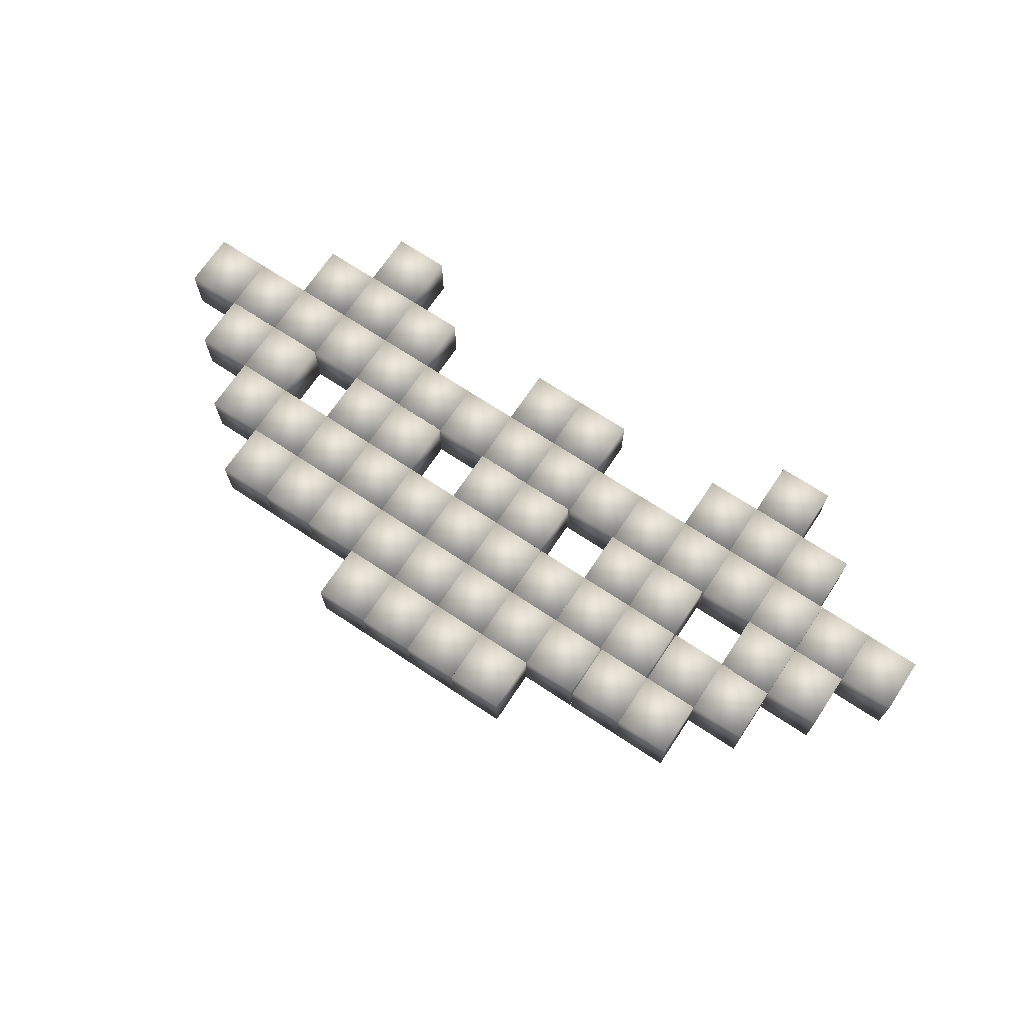
<metadata>
{"format":"obj","ext":"obj","renderer":"f3d","projection":"perspective","resolution":1024,"background":"white","views":[{"elev":69.8,"azim":-146.4,"up":"+Z"}]}
</metadata>
<code>
o Box002.000_Box002.004
v 6.985 2 0.4974
v 7.979 2 0.4974
v 7.979 2.995 0.4974
v 6.985 2 -0.4974
v 6.985 2.995 -0.4974
v 7.979 2.995 -0.4974
v 7.979 2 -0.4974
v 6.985 2.995 0.4974
v 3.99 0.9948 0.4974
v 4.985 0.9948 0.4974
v 4.985 1.99 0.4974
v 3.99 0.9948 -0.4974
v 3.99 1.99 -0.4974
v 4.985 1.99 -0.4974
v 4.985 0.9948 -0.4974
v 3.99 1.99 0.4974
v -0.9897 0.9897 0.4974
v 0.005165 0.9897 0.4974
v 0.005165 1.985 0.4974
v -0.9897 0.9897 -0.4974
v -0.9897 1.985 -0.4974
v 0.005165 1.985 -0.4974
v 0.005165 0.9897 -0.4974
v -0.9897 1.985 0.4974
v -3.979 3.979 0.4974
v -2.985 3.979 0.4974
v -2.985 4.974 0.4974
v -3.979 3.979 -0.4974
v -3.979 4.974 -0.4974
v -2.985 4.974 -0.4974
v -2.985 3.979 -0.4974
v -3.979 4.974 0.4974
v 5.985 2.985 0.4974
v 6.979 2.985 0.4974
v 6.979 3.979 0.4974
v 5.985 2.985 -0.4974
v 5.985 3.979 -0.4974
v 6.979 3.979 -0.4974
v 6.979 2.985 -0.4974
v 5.985 3.979 0.4974
v 4.99 2.985 0.4974
v 5.985 2.985 0.4974
v 5.985 3.979 0.4974
v 4.99 2.985 -0.4974
v 4.99 3.979 -0.4974
v 5.985 3.979 -0.4974
v 5.985 2.985 -0.4974
v 4.99 3.979 0.4974
v -0.005165 0.9897 0.4974
v 0.9897 0.9897 0.4974
v 0.9897 1.985 0.4974
v -0.005165 0.9897 -0.4974
v -0.005165 1.985 -0.4974
v 0.9897 1.985 -0.4974
v 0.9897 0.9897 -0.4974
v -0.005165 1.985 0.4974
v -4.985 0.9948 0.4974
v -3.99 0.9948 0.4974
v -3.99 1.99 0.4974
v -4.985 0.9948 -0.4974
v -4.985 1.99 -0.4974
v -3.99 1.99 -0.4974
v -3.99 0.9948 -0.4974
v -4.985 1.99 0.4974
v -2.985 2.985 0.4974
v -1.99 2.985 0.4974
v -1.99 3.979 0.4974
v -2.985 2.985 -0.4974
v -2.985 3.979 -0.4974
v -1.99 3.979 -0.4974
v -1.99 2.985 -0.4974
v -2.985 3.979 0.4974
v 4.985 1 0.4974
v 5.979 1 0.4974
v 5.979 1.995 0.4974
v 4.985 1 -0.4974
v 4.985 1.995 -0.4974
v 5.979 1.995 -0.4974
v 5.979 1 -0.4974
v 4.985 1.995 0.4974
v -4.99 -0 0.4974
v -3.995 -0 0.4974
v -3.995 0.9948 0.4974
v -4.99 0 -0.4974
v -4.99 0.9948 -0.4974
v -3.995 0.9948 -0.4974
v -3.995 0 -0.4974
v -4.99 0.9948 0.4974
v -5.979 1 0.4974
v -4.985 1 0.4974
v -4.985 1.995 0.4974
v -5.979 1 -0.4974
v -5.979 1.995 -0.4974
v -4.985 1.995 -0.4974
v -4.985 1 -0.4974
v -5.979 1.995 0.4974
v 2.995 2.985 0.4974
v 3.99 2.985 0.4974
v 3.99 3.979 0.4974
v 2.995 2.985 -0.4974
v 2.995 3.979 -0.4974
v 3.99 3.979 -0.4974
v 3.99 2.985 -0.4974
v 2.995 3.979 0.4974
v 2 2.985 0.4974
v 2.995 2.985 0.4974
v 2.995 3.979 0.4974
v 2 2.985 -0.4974
v 2 3.979 -0.4974
v 2.995 3.979 -0.4974
v 2.995 2.985 -0.4974
v 2 3.979 0.4974
v 0.005165 2.985 0.4974
v 1 2.985 0.4974
v 1 3.979 0.4974
v 0.005165 2.985 -0.4974
v 0.005165 3.979 -0.4974
v 1 3.979 -0.4974
v 1 2.985 -0.4974
v 0.005165 3.979 0.4974
v 0 3.979 0.4974
v 0.9948 3.979 0.4974
v 0.9948 4.974 0.4974
v 0 3.979 -0.4974
v 0 4.974 -0.4974
v 0.9948 4.974 -0.4974
v 0.9948 3.979 -0.4974
v 0 4.974 0.4974
v 1.99 3.979 0.4974
v 2.985 3.979 0.4974
v 2.985 4.974 0.4974
v 1.99 3.979 -0.4974
v 1.99 4.974 -0.4974
v 2.985 4.974 -0.4974
v 2.985 3.979 -0.4974
v 1.99 4.974 0.4974
v -2.985 3.979 0.4974
v -1.99 3.979 0.4974
v -1.99 4.974 0.4974
v -2.985 3.979 -0.4974
v -2.985 4.974 -0.4974
v -1.99 4.974 -0.4974
v -1.99 3.979 -0.4974
v -2.985 4.974 0.4974
v -0.9948 3.979 0.4974
v 0 3.979 0.4974
v 0 4.974 0.4974
v -0.9948 3.979 -0.4974
v -0.9948 4.974 -0.4974
v 0 4.974 -0.4974
v 0 3.979 -0.4974
v -0.9948 4.974 0.4974
v -1.99 4.974 0.4974
v -0.9948 4.974 0.4974
v -0.9948 5.969 0.4974
v -1.99 4.974 -0.4974
v -1.99 5.969 -0.4974
v -0.9948 5.969 -0.4974
v -0.9948 4.974 -0.4974
v -1.99 5.969 0.4974
v -0.9948 4.974 0.4974
v 0 4.974 0.4974
v 0 5.969 0.4974
v -0.9948 4.974 -0.4974
v -0.9948 5.969 -0.4974
v 0 5.969 -0.4974
v 0 4.974 -0.4974
v -0.9948 5.969 0.4974
v 2.985 3.979 0.4974
v 3.979 3.979 0.4974
v 3.979 4.974 0.4974
v 2.985 3.979 -0.4974
v 2.985 4.974 -0.4974
v 3.979 4.974 -0.4974
v 3.979 3.979 -0.4974
v 2.985 4.974 0.4974
v -2.985 4.974 0.4974
v -1.99 4.974 0.4974
v -1.99 5.969 0.4974
v -2.985 4.974 -0.4974
v -2.985 5.969 -0.4974
v -1.99 5.969 -0.4974
v -1.99 4.974 -0.4974
v -2.985 5.969 0.4974
v -3.995 0.9948 0.4974
v -3 0.9948 0.4974
v -3 1.99 0.4974
v -3.995 0.9948 -0.4974
v -3.995 1.99 -0.4974
v -3 1.99 -0.4974
v -3 0.9948 -0.4974
v -3.995 1.99 0.4974
v 0 4.974 0.4974
v 0.9948 4.974 0.4974
v 0.9948 5.969 0.4974
v 0 4.974 -0.4974
v 0 5.969 -0.4974
v 0.9948 5.969 -0.4974
v 0.9948 4.974 -0.4974
v 0 5.969 0.4974
v 0.9948 4.974 0.4974
v 1.99 4.974 0.4974
v 1.99 5.969 0.4974
v 0.9948 4.974 -0.4974
v 0.9948 5.969 -0.4974
v 1.99 5.969 -0.4974
v 1.99 4.974 -0.4974
v 0.9948 5.969 0.4974
v 3 0.9948 0.4974
v 3.995 0.9948 0.4974
v 3.995 1.99 0.4974
v 3 0.9948 -0.4974
v 3 1.99 -0.4974
v 3.995 1.99 -0.4974
v 3.995 0.9948 -0.4974
v 3 1.99 0.4974
v -0.9948 5.969 0.4974
v 0 5.969 0.4974
v 0 6.964 0.4974
v -0.9948 5.969 -0.4974
v -0.9948 6.964 -0.4974
v 0 6.964 -0.4974
v 0 5.969 -0.4974
v -0.9948 6.964 0.4974
v -3.979 2.985 0.4974
v -2.985 2.985 0.4974
v -2.985 3.979 0.4974
v -3.979 2.985 -0.4974
v -3.979 3.979 -0.4974
v -2.985 3.979 -0.4974
v -2.985 2.985 -0.4974
v -3.979 3.979 0.4974
v 1.99 4.974 0.4974
v 2.985 4.974 0.4974
v 2.985 5.969 0.4974
v 1.99 4.974 -0.4974
v 1.99 5.969 -0.4974
v 2.985 5.969 -0.4974
v 2.985 4.974 -0.4974
v 1.99 5.969 0.4974
v 0.9948 5.969 0.4974
v 1.99 5.969 0.4974
v 1.99 6.964 0.4974
v 0.9948 5.969 -0.4974
v 0.9948 6.964 -0.4974
v 1.99 6.964 -0.4974
v 1.99 5.969 -0.4974
v 0.9948 6.964 0.4974
v 0 5.969 0.4974
v 0.9948 5.969 0.4974
v 0.9948 6.964 0.4974
v 0 5.969 -0.4974
v 0 6.964 -0.4974
v 0.9948 6.964 -0.4974
v 0.9948 5.969 -0.4974
v 0 6.964 0.4974
v -0.9897 2.985 0.4974
v 0.005165 2.985 0.4974
v 0.005165 3.979 0.4974
v -0.9897 2.985 -0.4974
v -0.9897 3.979 -0.4974
v 0.005165 3.979 -0.4974
v 0.005165 2.985 -0.4974
v -0.9897 3.979 0.4974
v 3.995 -0 0.4974
v 4.99 -0 0.4974
v 4.99 0.9948 0.4974
v 3.995 0 -0.4974
v 3.995 0.9948 -0.4974
v 4.99 0.9948 -0.4974
v 4.99 0 -0.4974
v 3.995 0.9948 0.4974
v -1.99 5.969 0.4974
v -0.9948 5.969 0.4974
v -0.9948 6.964 0.4974
v -1.99 5.969 -0.4974
v -1.99 6.964 -0.4974
v -0.9948 6.964 -0.4974
v -0.9948 5.969 -0.4974
v -1.99 6.964 0.4974
v 5.985 2 0.4974
v 6.979 2 0.4974
v 6.979 2.995 0.4974
v 5.985 2 -0.4974
v 5.985 2.995 -0.4974
v 6.979 2.995 -0.4974
v 6.979 2 -0.4974
v 5.985 2.995 0.4974
v 4.985 2 0.4974
v 5.979 2 0.4974
v 5.979 2.995 0.4974
v 4.985 2 -0.4974
v 4.985 2.995 -0.4974
v 5.979 2.995 -0.4974
v 5.979 2 -0.4974
v 4.985 2.995 0.4974
v 3.985 2 0.4974
v 4.979 2 0.4974
v 4.979 2.995 0.4974
v 3.985 2 -0.4974
v 3.985 2.995 -0.4974
v 4.979 2.995 -0.4974
v 4.979 2 -0.4974
v 3.985 2.995 0.4974
v 2.985 2 0.4974
v 3.979 2 0.4974
v 3.979 2.995 0.4974
v 2.985 2 -0.4974
v 2.985 2.995 -0.4974
v 3.979 2.995 -0.4974
v 3.979 2 -0.4974
v 2.985 2.995 0.4974
v 1.985 2 0.4974
v 2.979 2 0.4974
v 2.979 2.995 0.4974
v 1.985 2 -0.4974
v 1.985 2.995 -0.4974
v 2.979 2.995 -0.4974
v 2.979 2 -0.4974
v 1.985 2.995 0.4974
v 0.9845 2 0.4974
v 1.979 2 0.4974
v 1.979 2.995 0.4974
v 0.9845 2 -0.4974
v 0.9845 2.995 -0.4974
v 1.979 2.995 -0.4974
v 1.979 2 -0.4974
v 0.9845 2.995 0.4974
v -0.01549 2 0.4974
v 0.9793 2 0.4974
v 0.9793 2.995 0.4974
v -0.01549 2 -0.4974
v -0.01549 2.995 -0.4974
v 0.9793 2.995 -0.4974
v 0.9793 2 -0.4974
v -0.01549 2.995 0.4974
v -1.015 2 0.4974
v -0.02066 2 0.4974
v -0.02066 2.995 0.4974
v -1.015 2 -0.4974
v -1.015 2.995 -0.4974
v -0.02066 2.995 -0.4974
v -0.02066 2 -0.4974
v -1.015 2.995 0.4974
v -2.015 2 0.4974
v -1.021 2 0.4974
v -1.021 2.995 0.4974
v -2.015 2 -0.4974
v -2.015 2.995 -0.4974
v -1.021 2.995 -0.4974
v -1.021 2 -0.4974
v -2.015 2.995 0.4974
v -3.015 2 0.4974
v -2.021 2 0.4974
v -2.021 2.995 0.4974
v -3.015 2 -0.4974
v -3.015 2.995 -0.4974
v -2.021 2.995 -0.4974
v -2.021 2 -0.4974
v -3.015 2.995 0.4974
v -4.015 2 0.4974
v -3.021 2 0.4974
v -3.021 2.995 0.4974
v -4.015 2 -0.4974
v -4.015 2.995 -0.4974
v -3.021 2.995 -0.4974
v -3.021 2 -0.4974
v -4.015 2.995 0.4974
v -5.015 2 0.4974
v -4.021 2 0.4974
v -4.021 2.995 0.4974
v -5.015 2 -0.4974
v -5.015 2.995 -0.4974
v -4.021 2.995 -0.4974
v -4.021 2 -0.4974
v -5.015 2.995 0.4974
v -6.015 2 0.4974
v -5.021 2 0.4974
v -5.021 2.995 0.4974
v -6.015 2 -0.4974
v -6.015 2.995 -0.4974
v -5.021 2.995 -0.4974
v -5.021 2 -0.4974
v -6.015 2.995 0.4974
v -7.015 2 0.4974
v -6.021 2 0.4974
v -6.021 2.995 0.4974
v -7.015 2 -0.4974
v -7.015 2.995 -0.4974
v -6.021 2.995 -0.4974
v -6.021 2 -0.4974
v -7.015 2.995 0.4974
v -8.015 2 0.4974
v -7.021 2 0.4974
v -7.021 2.995 0.4974
v -8.015 2 -0.4974
v -8.015 2.995 -0.4974
v -7.021 2.995 -0.4974
v -7.021 2 -0.4974
v -8.015 2.995 0.4974
v -6.015 3 0.4974
v -5.021 3 0.4974
v -5.021 3.995 0.4974
v -6.015 3 -0.4974
v -6.015 3.995 -0.4974
v -5.021 3.995 -0.4974
v -5.021 3 -0.4974
v -6.015 3.995 0.4974
v -7.015 3 0.4974
v -6.021 3 0.4974
v -6.021 3.995 0.4974
v -7.015 3 -0.4974
v -7.015 3.995 -0.4974
v -6.021 3.995 -0.4974
v -6.021 3 -0.4974
v -7.015 3.995 0.4974
v 0.9897 3.979 0.4974
v 1.985 3.979 0.4974
v 1.985 4.974 0.4974
v 0.9897 3.979 -0.4974
v 0.9897 4.974 -0.4974
v 1.985 4.974 -0.4974
v 1.985 3.979 -0.4974
v 0.9897 4.974 0.4974
v 3.99 3.979 0.4974
v 4.985 3.979 0.4974
v 4.985 4.974 0.4974
v 3.99 3.979 -0.4974
v 3.99 4.974 -0.4974
v 4.985 4.974 -0.4974
v 4.985 3.979 -0.4974
v 3.99 4.974 0.4974
v 4.99 3.979 0.4974
v 5.985 3.979 0.4974
v 5.985 4.974 0.4974
v 4.99 3.979 -0.4974
v 4.99 4.974 -0.4974
v 5.985 4.974 -0.4974
v 5.985 3.979 -0.4974
v 4.99 4.974 0.4974
v -2.01 3.979 0.4974
v -1.015 3.979 0.4974
v -1.015 4.974 0.4974
v -2.01 3.979 -0.4974
v -2.01 4.974 -0.4974
v -1.015 4.974 -0.4974
v -1.015 3.979 -0.4974
v -2.01 4.974 0.4974
v -5.01 3.979 0.4974
v -4.015 3.979 0.4974
v -4.015 4.974 0.4974
v -5.01 3.979 -0.4974
v -5.01 4.974 -0.4974
v -4.015 4.974 -0.4974
v -4.015 3.979 -0.4974
v -5.01 4.974 0.4974
v -6.01 3.979 0.4974
v -5.015 3.979 0.4974
v -5.015 4.974 0.4974
v -6.01 3.979 -0.4974
v -6.01 4.974 -0.4974
v -5.015 4.974 -0.4974
v -5.015 3.979 -0.4974
v -6.01 4.974 0.4974
v 2.99 4.974 0.4974
v 3.985 4.974 0.4974
v 3.985 5.969 0.4974
v 2.99 4.974 -0.4974
v 2.99 5.969 -0.4974
v 3.985 5.969 -0.4974
v 3.985 4.974 -0.4974
v 2.99 5.969 0.4974
v 3.99 4.974 0.4974
v 4.985 4.974 0.4974
v 4.985 5.969 0.4974
v 3.99 4.974 -0.4974
v 3.99 5.969 -0.4974
v 4.985 5.969 -0.4974
v 4.985 4.974 -0.4974
v 3.99 5.969 0.4974
v -4.01 4.974 0.4974
v -3.015 4.974 0.4974
v -3.015 5.969 0.4974
v -4.01 4.974 -0.4974
v -4.01 5.969 -0.4974
v -3.015 5.969 -0.4974
v -3.015 4.974 -0.4974
v -4.01 5.969 0.4974
v -5.01 4.974 0.4974
v -4.015 4.974 0.4974
v -4.015 5.969 0.4974
v -5.01 4.974 -0.4974
v -5.01 5.969 -0.4974
v -4.015 5.969 -0.4974
v -4.015 4.974 -0.4974
v -5.01 5.969 0.4974
f 289 290 291
f 292 293 294
f 289 292 295
f 290 295 294
f 291 294 293
f 296 293 292
f 296 289 291
f 295 292 294
f 290 289 295
f 291 290 294
f 296 291 293
f 289 296 292
f 329 330 331
f 332 333 334
f 330 329 332
f 330 335 334
f 331 334 333
f 336 333 332
f 336 329 331
f 335 332 334
f 335 330 332
f 331 330 334
f 336 331 333
f 329 336 332
f 473 474 475
f 476 477 478
f 473 476 479
f 474 479 478
f 475 478 477
f 480 477 476
f 480 473 475
f 479 476 478
f 474 473 479
f 475 474 478
f 480 475 477
f 473 480 476
f 337 338 339
f 340 341 342
f 337 340 343
f 338 343 342
f 339 342 341
f 344 341 340
f 344 337 339
f 343 340 342
f 338 337 343
f 339 338 342
f 344 339 341
f 337 344 340
f 489 490 491
f 492 493 494
f 489 492 495
f 490 495 494
f 491 494 493
f 496 493 492
f 496 489 491
f 495 492 494
f 490 489 495
f 491 490 494
f 496 491 493
f 489 496 492
f 481 482 483
f 484 485 486
f 481 484 487
f 482 487 486
f 483 486 485
f 488 485 484
f 488 481 483
f 487 484 486
f 482 481 487
f 483 482 486
f 488 483 485
f 481 488 484
f 457 458 459
f 460 461 462
f 457 460 463
f 458 463 462
f 459 462 461
f 464 461 460
f 464 457 459
f 463 460 462
f 458 457 463
f 459 458 462
f 464 459 461
f 457 464 460
f 449 450 451
f 452 453 454
f 449 452 455
f 450 455 454
f 451 454 453
f 456 453 452
f 456 449 451
f 455 452 454
f 450 449 455
f 451 450 454
f 456 451 453
f 449 456 452
f 281 282 283
f 284 285 286
f 281 284 287
f 282 287 286
f 283 286 285
f 288 285 284
f 288 281 283
f 287 284 286
f 282 281 287
f 283 282 286
f 288 283 285
f 281 288 284
f 441 442 443
f 444 445 446
f 441 444 447
f 442 447 446
f 443 446 445
f 448 445 444
f 448 441 443
f 447 444 446
f 442 441 447
f 443 442 446
f 448 443 445
f 441 448 444
f 305 306 307
f 308 309 310
f 305 308 311
f 306 311 310
f 307 310 309
f 312 309 308
f 312 305 307
f 311 308 310
f 306 305 311
f 307 306 310
f 312 307 309
f 305 312 308
f 465 466 467
f 468 469 470
f 465 468 471
f 466 471 470
f 467 470 469
f 472 469 468
f 472 465 467
f 471 468 470
f 466 465 471
f 467 466 470
f 472 467 469
f 465 472 468
f 297 298 299
f 300 301 302
f 297 300 303
f 298 303 302
f 299 302 301
f 304 301 300
f 304 297 299
f 303 300 302
f 298 297 303
f 299 298 302
f 304 299 301
f 297 304 300
f 393 394 395
f 396 397 398
f 393 396 399
f 394 399 398
f 395 398 397
f 400 397 396
f 400 393 395
f 399 396 398
f 394 393 399
f 395 394 398
f 400 395 397
f 393 400 396
f 401 402 403
f 404 405 406
f 401 404 407
f 402 407 406
f 403 406 405
f 408 405 404
f 408 401 403
f 407 404 406
f 402 401 407
f 403 402 406
f 408 403 405
f 401 408 404
f 321 322 323
f 324 325 326
f 321 324 327
f 322 327 326
f 323 326 325
f 328 325 324
f 328 321 323
f 327 324 326
f 322 321 327
f 323 322 326
f 328 323 325
f 321 328 324
f 313 314 315
f 316 317 318
f 313 316 319
f 314 319 318
f 315 318 317
f 320 317 316
f 320 313 315
f 319 316 318
f 314 313 319
f 315 314 318
f 320 315 317
f 313 320 316
f 417 418 419
f 420 421 422
f 417 420 423
f 418 423 422
f 419 422 421
f 424 421 420
f 424 417 419
f 423 420 422
f 418 417 423
f 419 418 422
f 424 419 421
f 417 424 420
f 409 410 411
f 412 413 414
f 409 412 415
f 410 415 414
f 411 414 413
f 416 413 412
f 416 409 411
f 415 412 414
f 410 409 415
f 411 410 414
f 416 411 413
f 409 416 412
f 433 434 435
f 436 437 438
f 433 436 439
f 434 439 438
f 435 438 437
f 440 437 436
f 440 433 435
f 439 436 438
f 434 433 439
f 435 434 438
f 440 435 437
f 433 440 436
f 425 426 427
f 428 429 430
f 425 428 431
f 426 431 430
f 427 430 429
f 432 429 428
f 432 425 427
f 431 428 430
f 426 425 431
f 427 426 430
f 432 427 429
f 425 432 428
f 1 2 3
f 4 5 6
f 1 4 7
f 2 7 6
f 3 6 5
f 8 5 4
f 8 1 3
f 7 4 6
f 2 1 7
f 3 2 6
f 8 3 5
f 1 8 4
f 9 10 11
f 12 13 14
f 9 12 15
f 10 15 14
f 11 14 13
f 9 16 13
f 17 18 19
f 20 21 22
f 18 17 20
f 18 23 22
f 19 22 21
f 24 21 20
f 25 26 27
f 28 29 30
f 25 28 31
f 26 31 30
f 27 30 29
f 32 29 28
f 33 34 35
f 36 37 38
f 33 36 39
f 34 39 38
f 35 38 37
f 40 37 36
f 41 42 43
f 44 45 46
f 41 44 47
f 42 47 46
f 43 46 45
f 48 45 44
f 49 50 51
f 52 53 54
f 50 49 52
f 50 55 54
f 51 54 53
f 56 53 52
f 57 58 59
f 60 61 62
f 57 60 63
f 58 63 62
f 59 62 61
f 57 64 61
f 65 66 67
f 68 69 70
f 65 68 71
f 66 71 70
f 67 70 69
f 72 69 68
f 73 74 75
f 76 77 78
f 73 76 79
f 74 79 78
f 75 78 77
f 80 77 76
f 81 82 83
f 84 85 86
f 81 84 87
f 82 87 86
f 83 86 85
f 88 85 84
f 89 90 91
f 92 93 94
f 89 92 95
f 90 95 94
f 91 94 93
f 96 93 92
f 97 98 99
f 100 101 102
f 97 100 103
f 98 103 102
f 99 102 101
f 104 101 100
f 105 106 107
f 108 109 110
f 105 108 111
f 106 111 110
f 107 110 109
f 112 109 108
f 113 114 115
f 116 117 118
f 114 113 116
f 114 119 118
f 120 115 118
f 120 117 116
f 121 122 123
f 124 125 126
f 122 121 124
f 122 127 126
f 128 123 126
f 128 125 124
f 129 130 131
f 132 133 134
f 129 132 135
f 130 135 134
f 131 134 133
f 136 133 132
f 137 138 139
f 140 141 142
f 137 140 143
f 138 143 142
f 139 142 141
f 144 141 140
f 145 146 147
f 148 149 150
f 146 145 148
f 146 151 150
f 152 147 150
f 152 149 148
f 153 154 155
f 156 157 158
f 153 156 159
f 154 159 158
f 155 158 157
f 160 157 156
f 161 162 163
f 164 165 166
f 162 161 164
f 162 167 166
f 168 163 166
f 168 165 164
f 169 170 171
f 172 173 174
f 169 172 175
f 170 175 174
f 171 174 173
f 176 173 172
f 177 178 179
f 180 181 182
f 177 180 183
f 178 183 182
f 179 182 181
f 184 181 180
f 185 186 187
f 188 189 190
f 185 188 191
f 186 191 190
f 187 190 189
f 185 192 189
f 193 194 195
f 196 197 198
f 194 193 196
f 194 199 198
f 200 195 198
f 200 197 196
f 201 202 203
f 204 205 206
f 201 204 207
f 202 207 206
f 203 206 205
f 208 205 204
f 209 210 211
f 212 213 214
f 209 212 215
f 210 215 214
f 211 214 213
f 209 216 213
f 217 218 219
f 220 221 222
f 218 217 220
f 218 223 222
f 224 219 222
f 224 221 220
f 225 226 227
f 228 229 230
f 225 228 231
f 226 231 230
f 227 230 229
f 232 229 228
f 233 234 235
f 236 237 238
f 233 236 239
f 234 239 238
f 235 238 237
f 240 237 236
f 241 242 243
f 244 245 246
f 241 244 247
f 242 247 246
f 243 246 245
f 248 245 244
f 249 250 251
f 252 253 254
f 250 249 252
f 250 255 254
f 256 251 254
f 256 253 252
f 257 258 259
f 260 261 262
f 258 257 260
f 258 263 262
f 264 259 262
f 264 261 260
f 265 266 267
f 268 269 270
f 265 268 271
f 266 271 270
f 267 270 269
f 272 269 268
f 273 274 275
f 276 277 278
f 273 276 279
f 274 279 278
f 275 278 277
f 280 277 276
f 16 9 11
f 15 12 14
f 10 9 15
f 11 10 14
f 16 11 13
f 12 9 13
f 24 17 19
f 23 20 22
f 23 18 20
f 19 18 22
f 24 19 21
f 17 24 20
f 32 25 27
f 31 28 30
f 26 25 31
f 27 26 30
f 32 27 29
f 25 32 28
f 40 33 35
f 39 36 38
f 34 33 39
f 35 34 38
f 40 35 37
f 33 40 36
f 48 41 43
f 47 44 46
f 42 41 47
f 43 42 46
f 48 43 45
f 41 48 44
f 56 49 51
f 55 52 54
f 55 50 52
f 51 50 54
f 56 51 53
f 49 56 52
f 64 57 59
f 63 60 62
f 58 57 63
f 59 58 62
f 64 59 61
f 60 57 61
f 72 65 67
f 71 68 70
f 66 65 71
f 67 66 70
f 72 67 69
f 65 72 68
f 80 73 75
f 79 76 78
f 74 73 79
f 75 74 78
f 80 75 77
f 73 80 76
f 88 81 83
f 87 84 86
f 82 81 87
f 83 82 86
f 88 83 85
f 81 88 84
f 96 89 91
f 95 92 94
f 90 89 95
f 91 90 94
f 96 91 93
f 89 96 92
f 104 97 99
f 103 100 102
f 98 97 103
f 99 98 102
f 104 99 101
f 97 104 100
f 112 105 107
f 111 108 110
f 106 105 111
f 107 106 110
f 112 107 109
f 105 112 108
f 120 113 115
f 119 116 118
f 119 114 116
f 115 114 118
f 117 120 118
f 113 120 116
f 128 121 123
f 127 124 126
f 127 122 124
f 123 122 126
f 125 128 126
f 121 128 124
f 136 129 131
f 135 132 134
f 130 129 135
f 131 130 134
f 136 131 133
f 129 136 132
f 144 137 139
f 143 140 142
f 138 137 143
f 139 138 142
f 144 139 141
f 137 144 140
f 152 145 147
f 151 148 150
f 151 146 148
f 147 146 150
f 149 152 150
f 145 152 148
f 160 153 155
f 159 156 158
f 154 153 159
f 155 154 158
f 160 155 157
f 153 160 156
f 168 161 163
f 167 164 166
f 167 162 164
f 163 162 166
f 165 168 166
f 161 168 164
f 176 169 171
f 175 172 174
f 170 169 175
f 171 170 174
f 176 171 173
f 169 176 172
f 184 177 179
f 183 180 182
f 178 177 183
f 179 178 182
f 184 179 181
f 177 184 180
f 192 185 187
f 191 188 190
f 186 185 191
f 187 186 190
f 192 187 189
f 188 185 189
f 200 193 195
f 199 196 198
f 199 194 196
f 195 194 198
f 197 200 198
f 193 200 196
f 208 201 203
f 207 204 206
f 202 201 207
f 203 202 206
f 208 203 205
f 201 208 204
f 216 209 211
f 215 212 214
f 210 209 215
f 211 210 214
f 216 211 213
f 212 209 213
f 224 217 219
f 223 220 222
f 223 218 220
f 219 218 222
f 221 224 222
f 217 224 220
f 232 225 227
f 231 228 230
f 226 225 231
f 227 226 230
f 232 227 229
f 225 232 228
f 240 233 235
f 239 236 238
f 234 233 239
f 235 234 238
f 240 235 237
f 233 240 236
f 248 241 243
f 247 244 246
f 242 241 247
f 243 242 246
f 248 243 245
f 241 248 244
f 256 249 251
f 255 252 254
f 255 250 252
f 251 250 254
f 253 256 254
f 249 256 252
f 264 257 259
f 263 260 262
f 263 258 260
f 259 258 262
f 261 264 262
f 257 264 260
f 272 265 267
f 271 268 270
f 266 265 271
f 267 266 270
f 272 267 269
f 265 272 268
f 280 273 275
f 279 276 278
f 274 273 279
f 275 274 278
f 280 275 277
f 273 280 276
f 345 346 347
f 348 349 350
f 345 348 351
f 346 351 350
f 347 350 349
f 352 349 348
f 352 345 347
f 351 348 350
f 346 345 351
f 347 346 350
f 352 347 349
f 345 352 348
f 353 354 355
f 356 357 358
f 353 356 359
f 354 359 358
f 355 358 357
f 360 357 356
f 360 353 355
f 359 356 358
f 354 353 359
f 355 354 358
f 360 355 357
f 353 360 356
f 361 362 363
f 364 365 366
f 361 364 367
f 362 367 366
f 363 366 365
f 368 365 364
f 368 361 363
f 367 364 366
f 362 361 367
f 363 362 366
f 368 363 365
f 361 368 364
f 369 370 371
f 372 373 374
f 369 372 375
f 370 375 374
f 371 374 373
f 376 373 372
f 376 369 371
f 375 372 374
f 370 369 375
f 371 370 374
f 376 371 373
f 369 376 372
f 377 378 379
f 380 381 382
f 377 380 383
f 378 383 382
f 379 382 381
f 384 381 380
f 384 377 379
f 383 380 382
f 378 377 383
f 379 378 382
f 384 379 381
f 377 384 380
f 385 386 387
f 388 389 390
f 385 388 391
f 386 391 390
f 387 390 389
f 392 389 388
f 392 385 387
f 391 388 390
f 386 385 391
f 387 386 390
f 392 387 389
f 385 392 388

</code>
